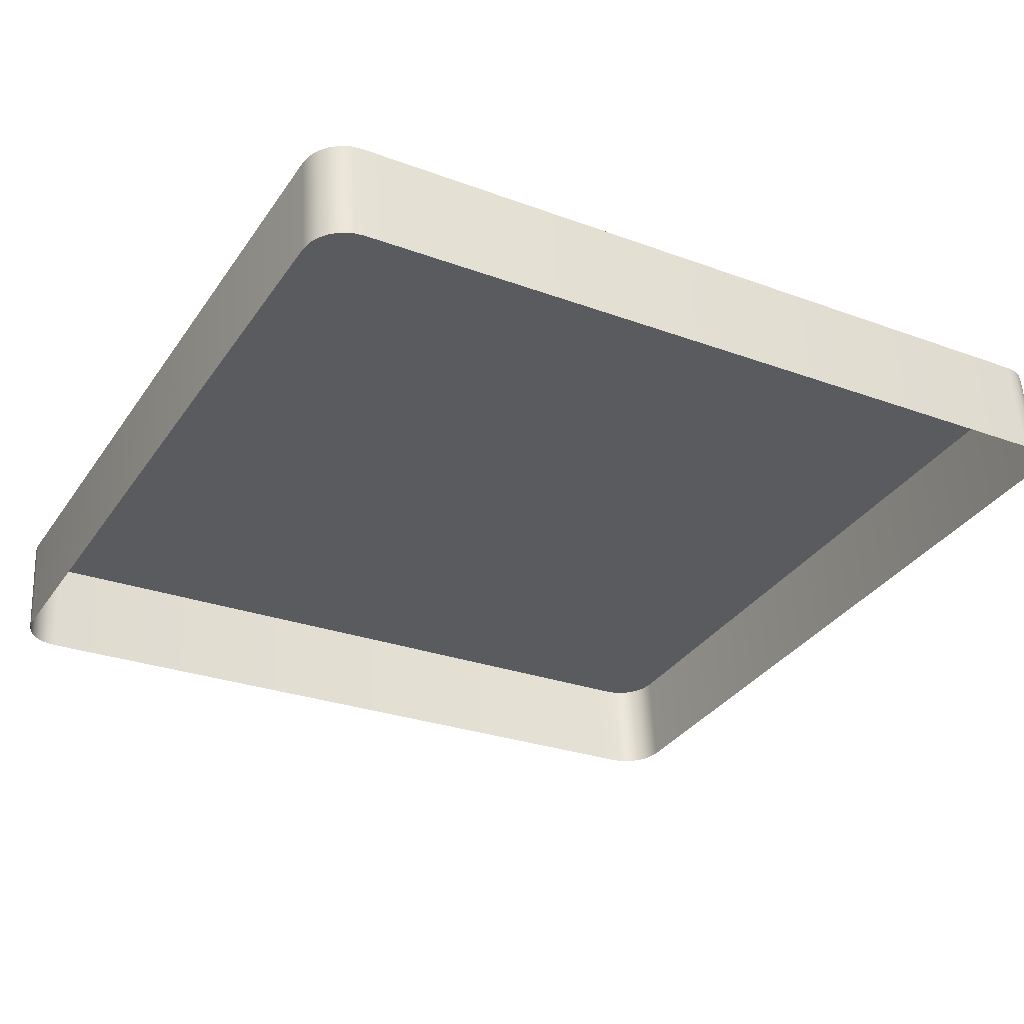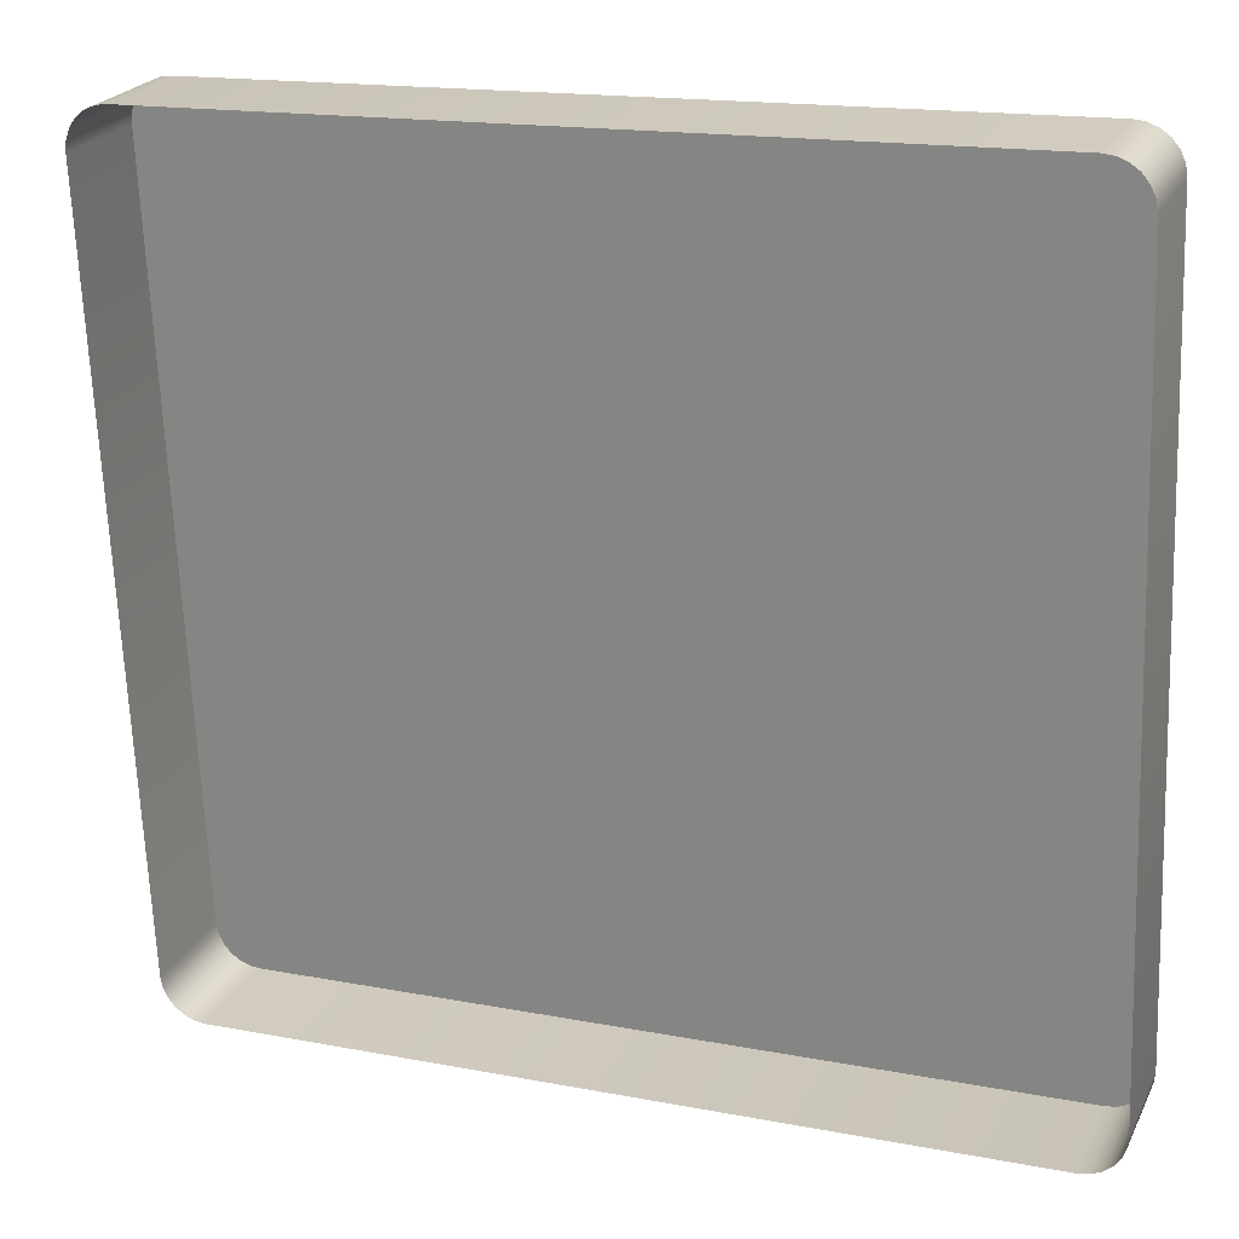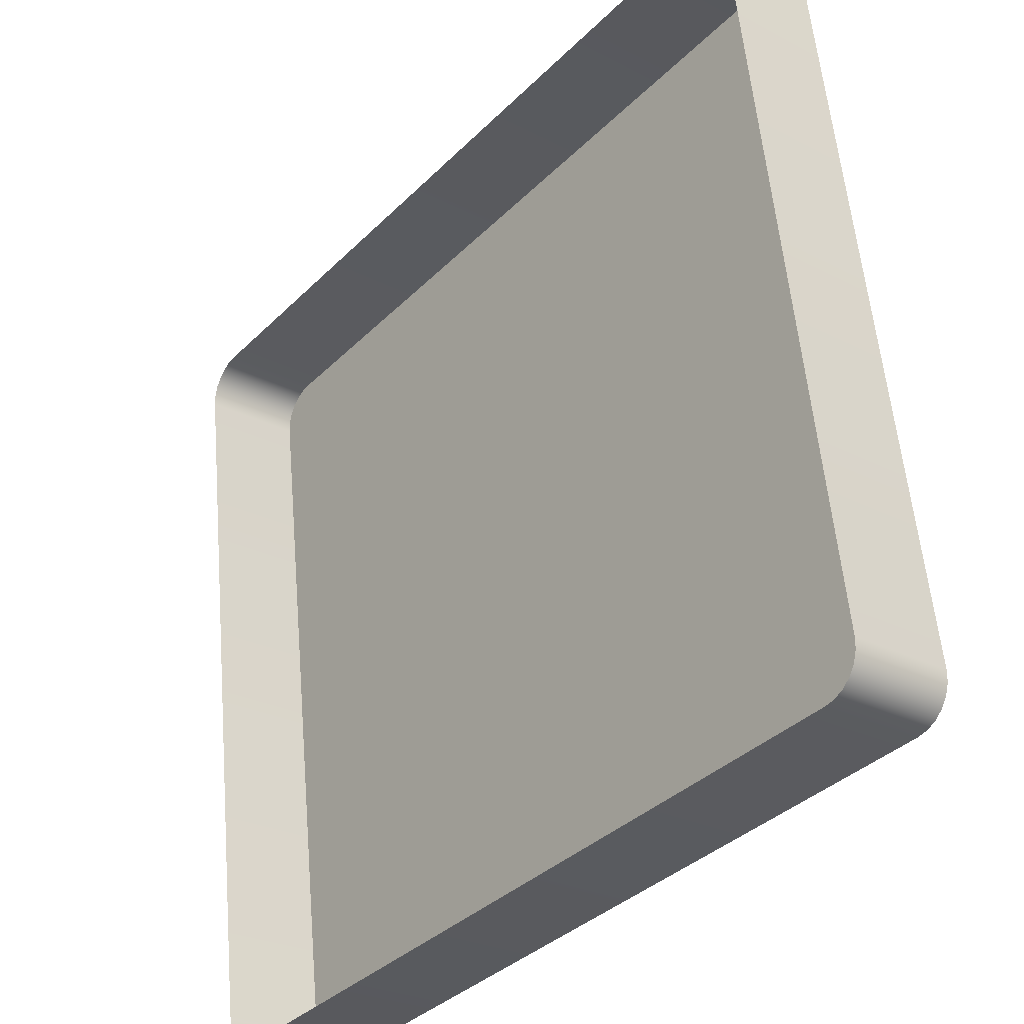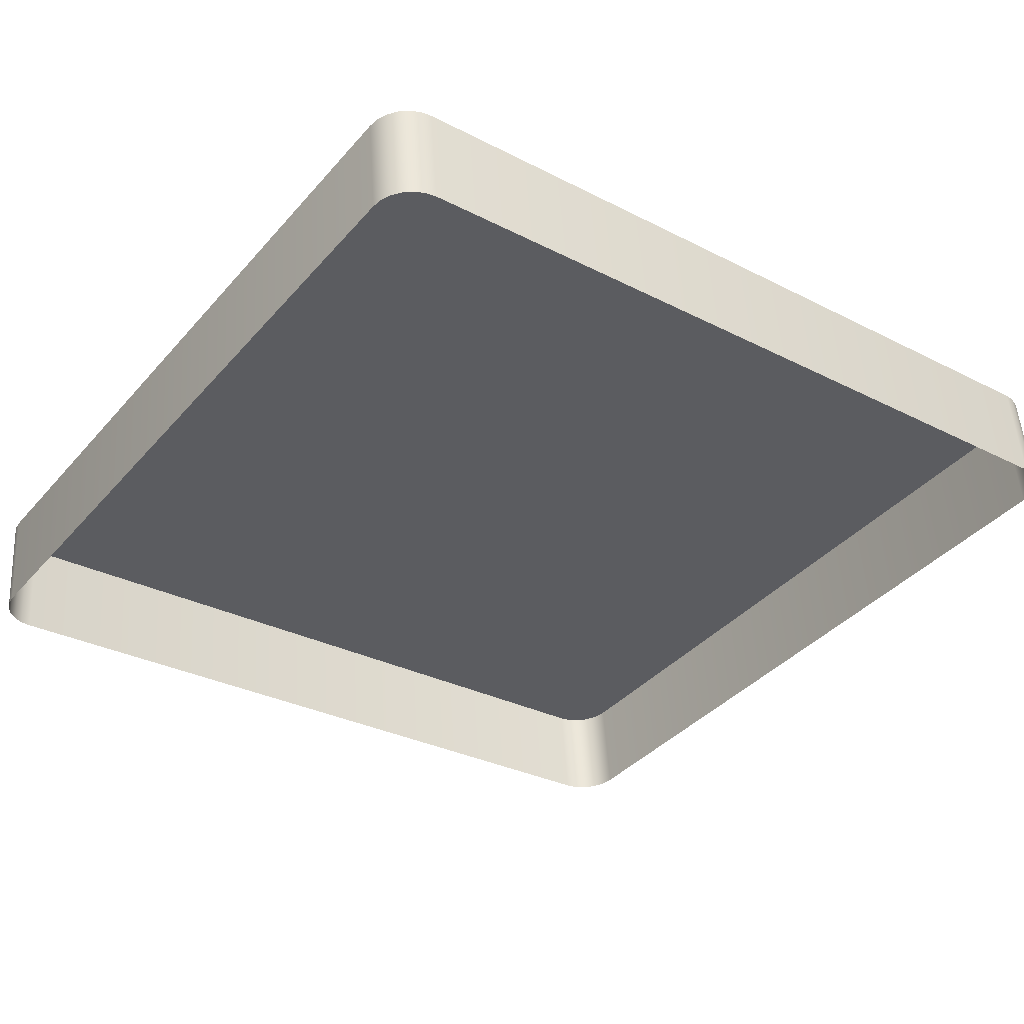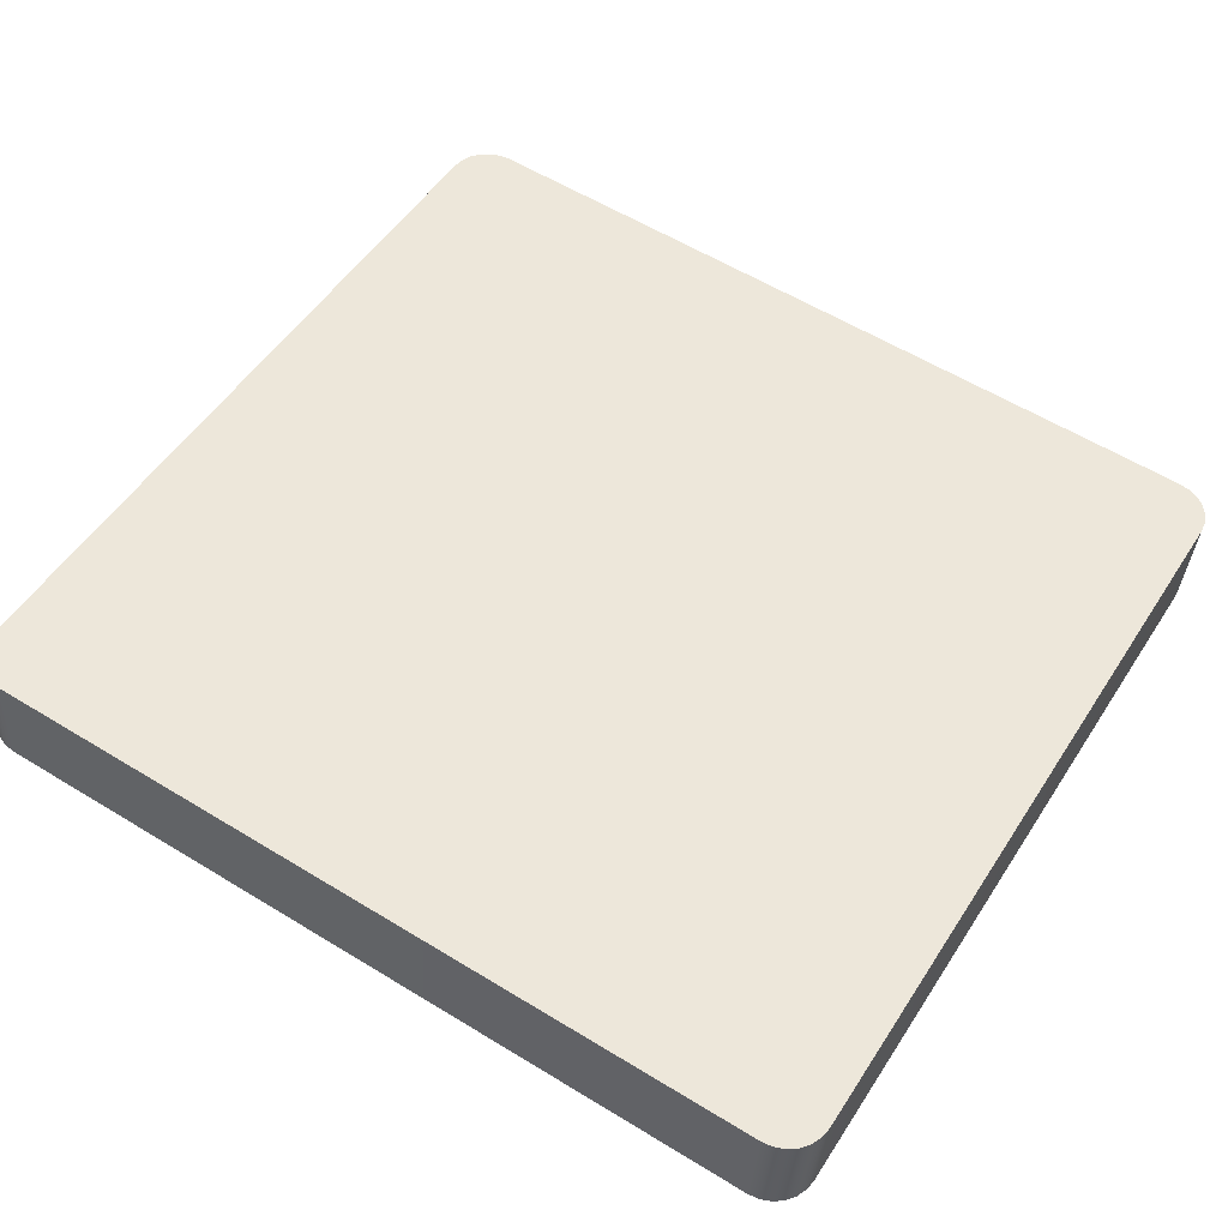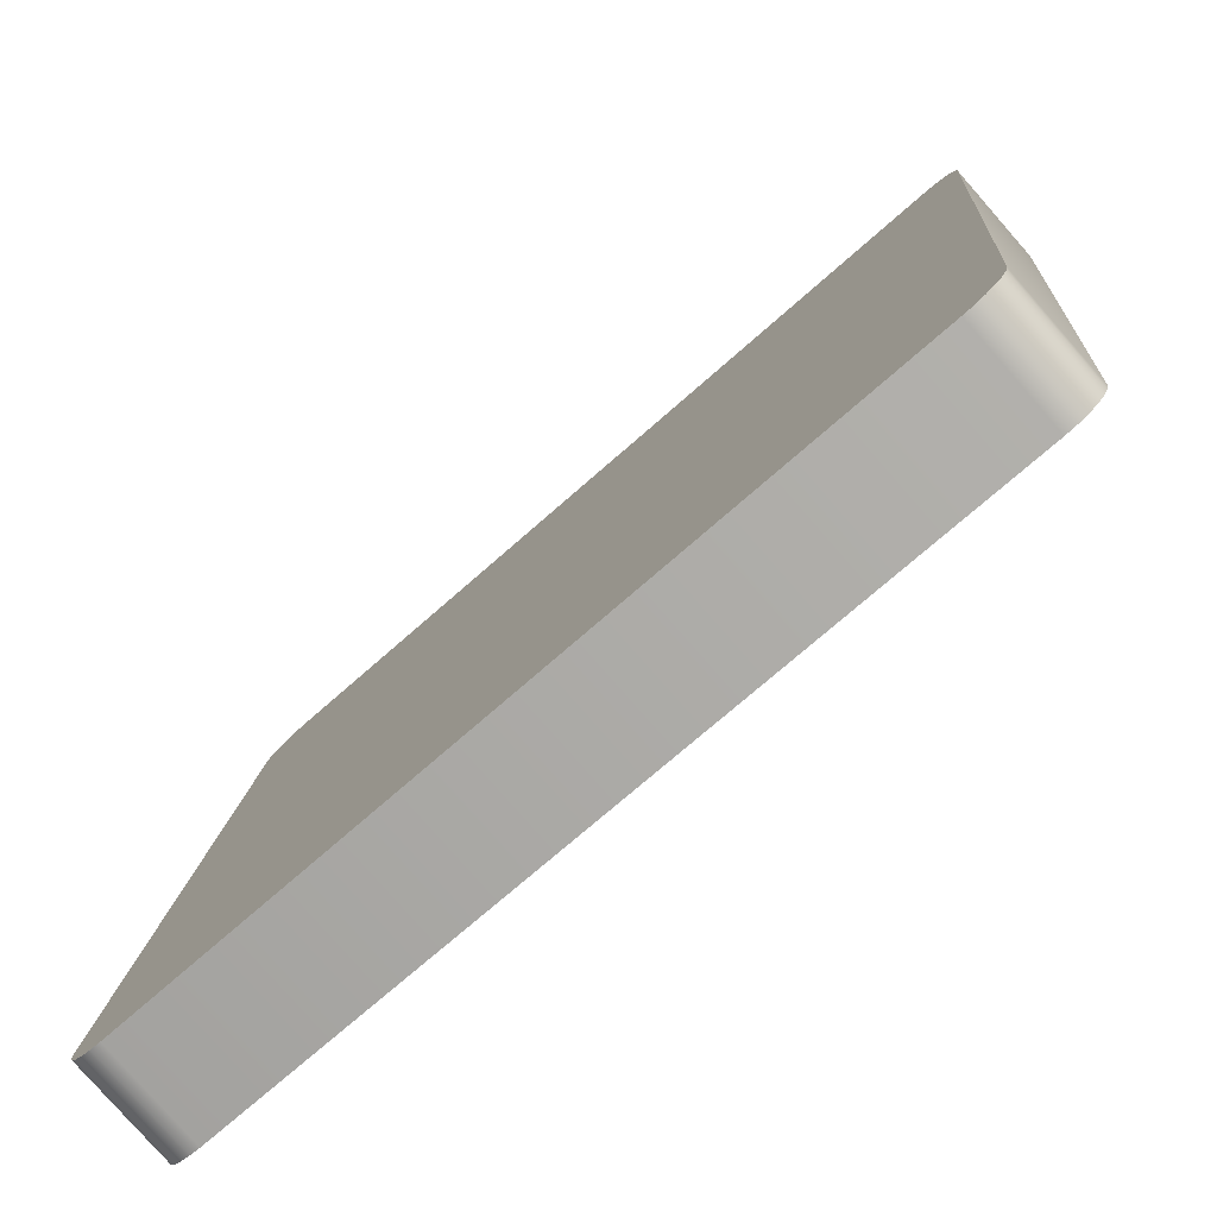
<metadata>
{"format":"obj","ext":"obj","renderer":"f3d","projection":"perspective","resolution":1024,"background":"white","views":[{"elev":-27.1,"azim":150.1,"up":"+Y"},{"elev":16.7,"azim":21.2,"up":"+Z"},{"elev":-36.6,"azim":51.4,"up":"+Z"},{"elev":-30.6,"azim":143.5,"up":"+Y"},{"elev":59.0,"azim":-147.9,"up":"+Y"},{"elev":-71.7,"azim":-138.4,"up":"+Z"}]}
</metadata>
<code>
o mesh54/mesh54-geometry#mesh54-geometry
v -0.4652 0.02917 0.04802
v -0.4665 0.01653 0.04643
v -0.4652 0.01651 0.04661
v -0.4665 0.02919 0.04784
v -0.3692 0.01651 0.04661
v -0.4665 0.04034 -0.05228
v -0.4677 0.01659 0.04593
v -0.3692 0.02917 0.04802
v -0.4677 0.04028 -0.05178
v -0.4652 0.04036 -0.05245
v -0.4677 0.02925 0.04734
v -0.3679 0.01653 0.04643
v -0.4665 0.02768 -0.05369
v -0.4652 0.0277 -0.05386
v -0.4688 0.01668 0.04514
v -0.3679 0.02919 0.04784
v -0.3692 0.04036 -0.05245
v -0.4688 0.0402 -0.05098
v -0.4677 0.02763 -0.05319
v -0.3692 0.0277 -0.05386
v -0.4688 0.02934 0.04654
v -0.3666 0.01659 0.04593
v -0.4696 0.02945 0.0455
v -0.3666 0.02925 0.04734
v -0.3679 0.04034 -0.05228
v -0.4696 0.04008 -0.04994
v -0.4688 0.02754 -0.05239
v -0.4696 0.0168 0.0441
v -0.3656 0.01668 0.04514
v -0.3679 0.02768 -0.05369
v -0.4696 0.02742 -0.05135
v -0.4701 0.02959 0.04429
v -0.4701 0.03994 -0.04873
v -0.3656 0.02934 0.04654
v -0.3666 0.04028 -0.05178
v -0.4701 0.02729 -0.05014
v -0.4701 0.01693 0.04288
v -0.3648 0.02945 0.0455
v -0.3666 0.02763 -0.05319
v -0.4703 0.02973 0.04299
v -0.4703 0.0398 -0.04743
v -0.4703 0.02714 -0.04884
v -0.3648 0.0168 0.0441
v -0.3656 0.0402 -0.05098
v -0.4703 0.01707 0.04158
v -0.3643 0.02959 0.04429
v -0.3648 0.04008 -0.04994
v -0.3656 0.02754 -0.05239
v -0.3643 0.01693 0.04288
v -0.3648 0.02742 -0.05135
v -0.3641 0.02973 0.04299
v -0.3643 0.03994 -0.04873
v -0.3643 0.02729 -0.05014
v -0.3641 0.01707 0.04158
v -0.3641 0.0398 -0.04743
v -0.3641 0.02714 -0.04884
f 1 2 3
f 2 1 4
f 5 1 3
f 6 4 1
f 4 7 2
f 1 5 8
f 9 4 6
f 6 1 10
f 7 4 11
f 12 8 5
f 10 1 8
f 9 11 4
f 13 9 6
f 14 6 10
f 11 15 7
f 8 12 16
f 10 8 17
f 18 11 9
f 9 13 19
f 6 14 13
f 10 20 14
f 15 11 21
f 22 16 12
f 17 8 16
f 20 10 17
f 18 21 11
f 19 18 9
f 23 15 21
f 16 22 24
f 17 16 25
f 25 20 17
f 26 21 18
f 18 19 27
f 15 23 28
f 26 23 21
f 29 24 22
f 25 16 24
f 20 25 30
f 18 31 26
f 31 18 27
f 32 28 23
f 33 23 26
f 24 29 34
f 25 24 35
f 35 30 25
f 36 26 31
f 28 32 37
f 33 32 23
f 26 36 33
f 29 38 34
f 35 24 34
f 30 35 39
f 40 37 32
f 41 32 33
f 42 33 36
f 38 29 43
f 44 34 38
f 35 34 44
f 44 39 35
f 37 40 45
f 32 41 40
f 33 42 41
f 43 46 38
f 44 38 47
f 39 44 48
f 41 45 40
f 45 41 42
f 46 43 49
f 47 38 46
f 50 44 47
f 44 50 48
f 49 51 46
f 47 46 52
f 47 53 50
f 51 49 54
f 55 46 51
f 52 46 55
f 53 47 52
f 54 55 51
f 56 52 55
f 52 56 53
f 55 54 56
f 3 2 1
f 4 1 2
f 3 1 5
f 1 4 6
f 2 7 4
f 8 5 1
f 6 4 9
f 10 1 6
f 11 4 7
f 5 8 12
f 8 1 10
f 4 11 9
f 6 9 13
f 10 6 14
f 7 15 11
f 16 12 8
f 17 8 10
f 9 11 18
f 19 13 9
f 13 14 6
f 14 20 10
f 21 11 15
f 12 16 22
f 16 8 17
f 17 10 20
f 11 21 18
f 9 18 19
f 21 15 23
f 24 22 16
f 25 16 17
f 17 20 25
f 18 21 26
f 27 19 18
f 28 23 15
f 21 23 26
f 22 24 29
f 24 16 25
f 30 25 20
f 26 31 18
f 27 18 31
f 23 28 32
f 26 23 33
f 34 29 24
f 35 24 25
f 25 30 35
f 31 26 36
f 37 32 28
f 23 32 33
f 33 36 26
f 34 38 29
f 34 24 35
f 39 35 30
f 32 37 40
f 33 32 41
f 36 33 42
f 43 29 38
f 38 34 44
f 44 34 35
f 35 39 44
f 45 40 37
f 40 41 32
f 41 42 33
f 38 46 43
f 47 38 44
f 48 44 39
f 40 45 41
f 42 41 45
f 49 43 46
f 46 38 47
f 47 44 50
f 48 50 44
f 46 51 49
f 52 46 47
f 50 53 47
f 54 49 51
f 51 46 55
f 55 46 52
f 52 47 53
f 51 55 54
f 55 52 56
f 53 56 52
f 56 54 55

</code>
